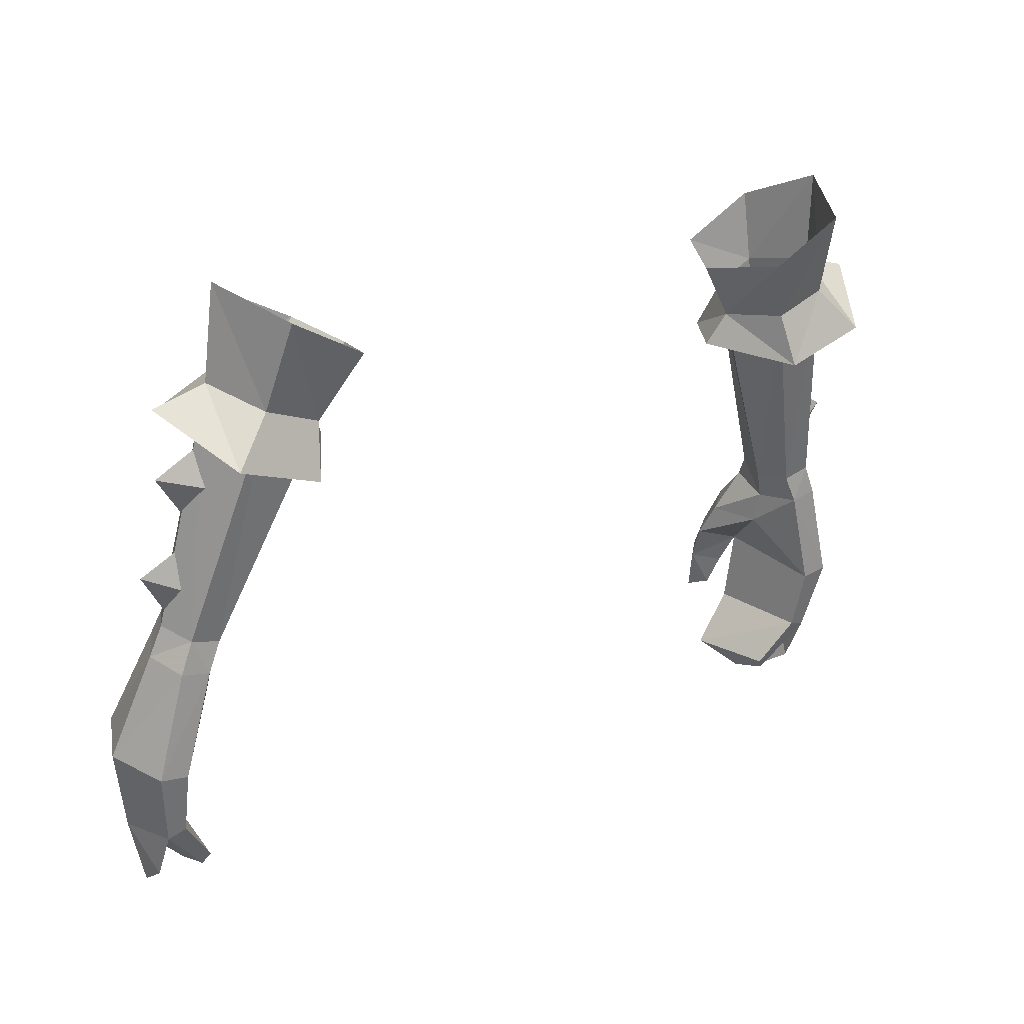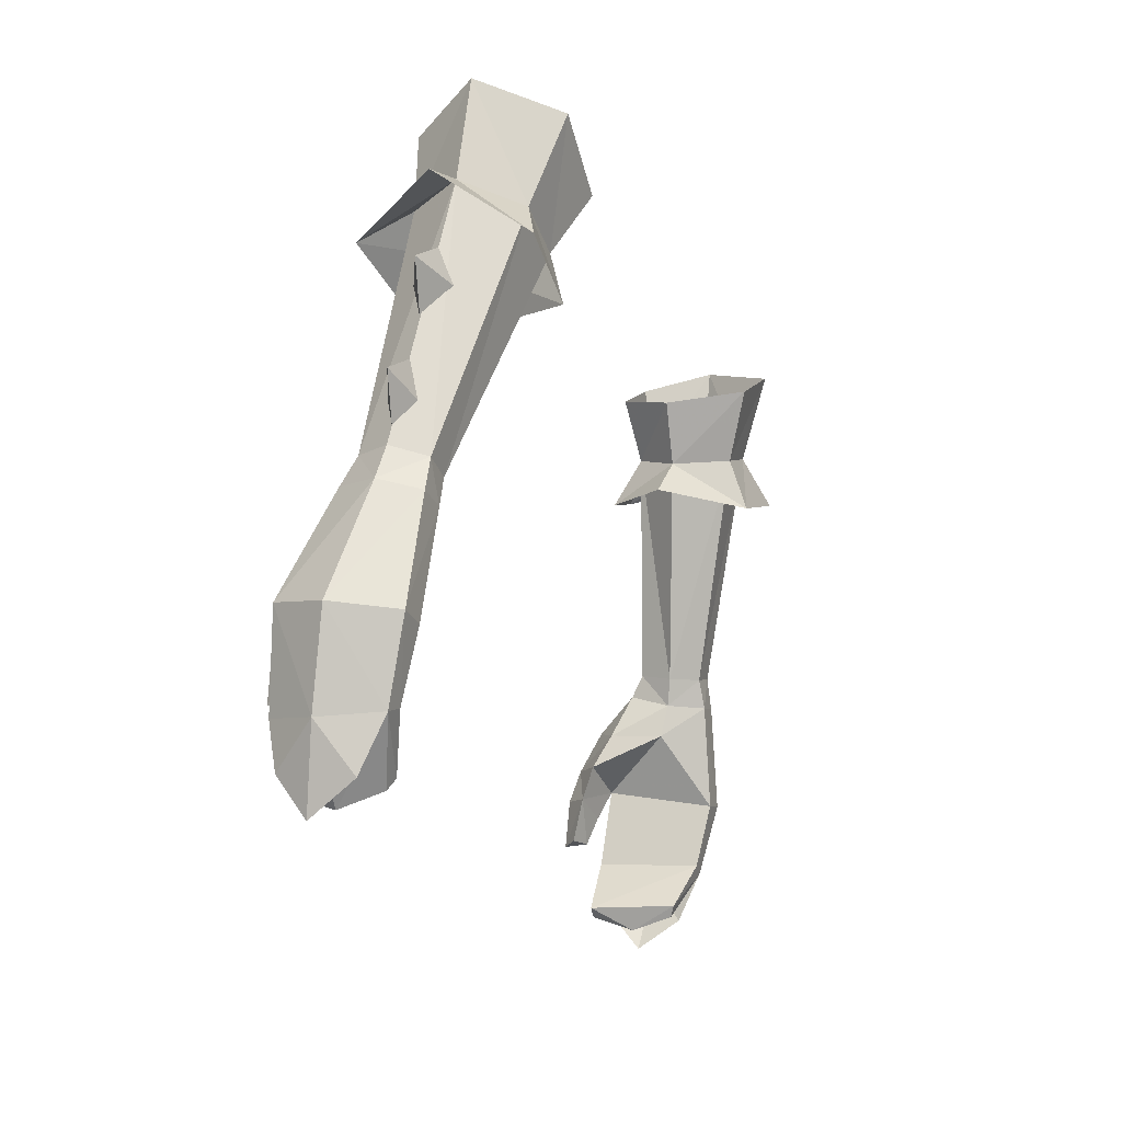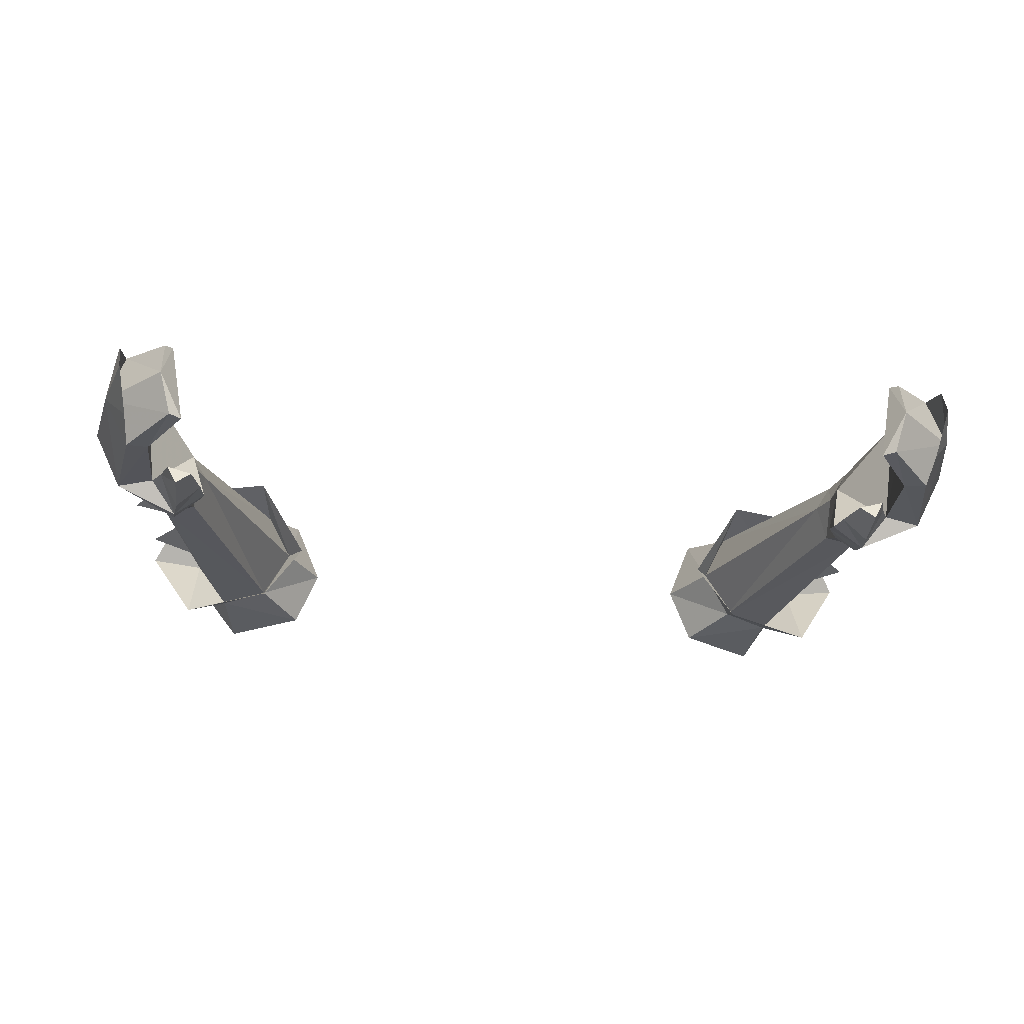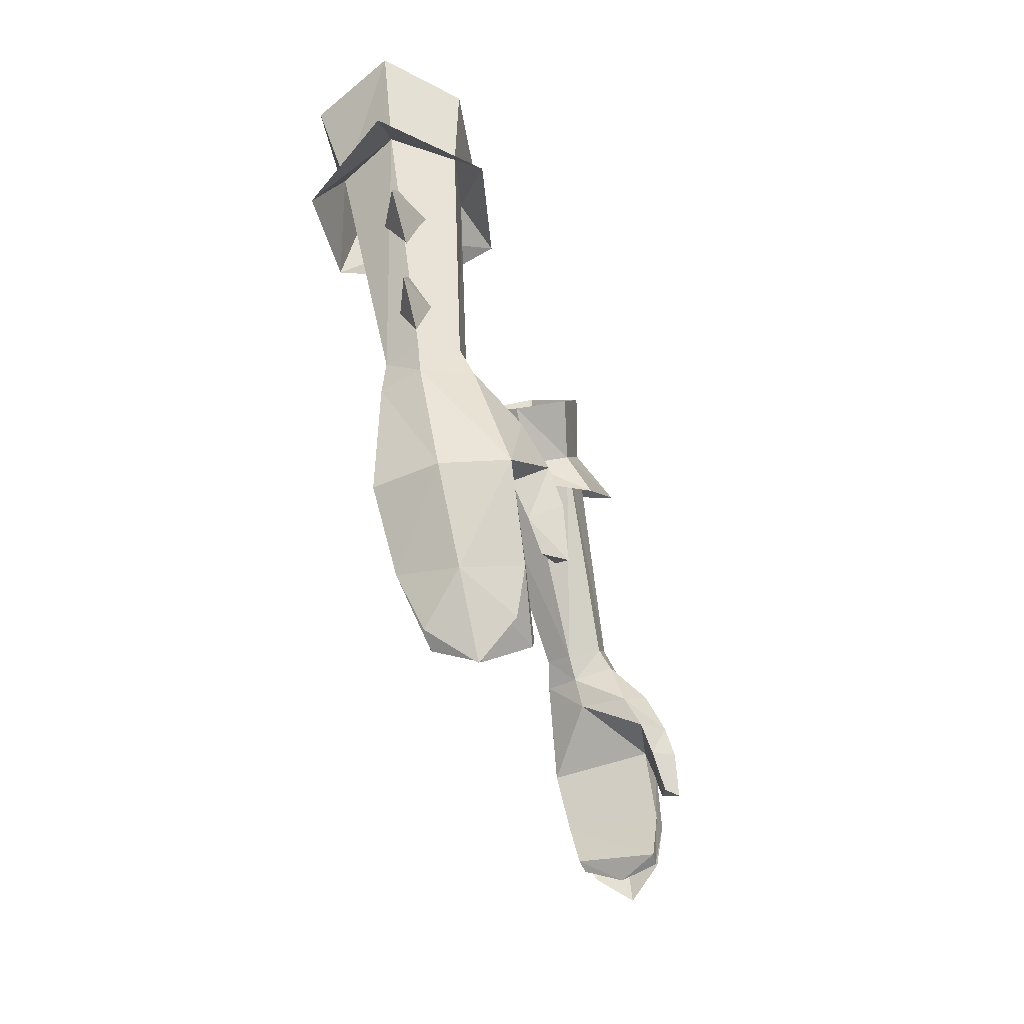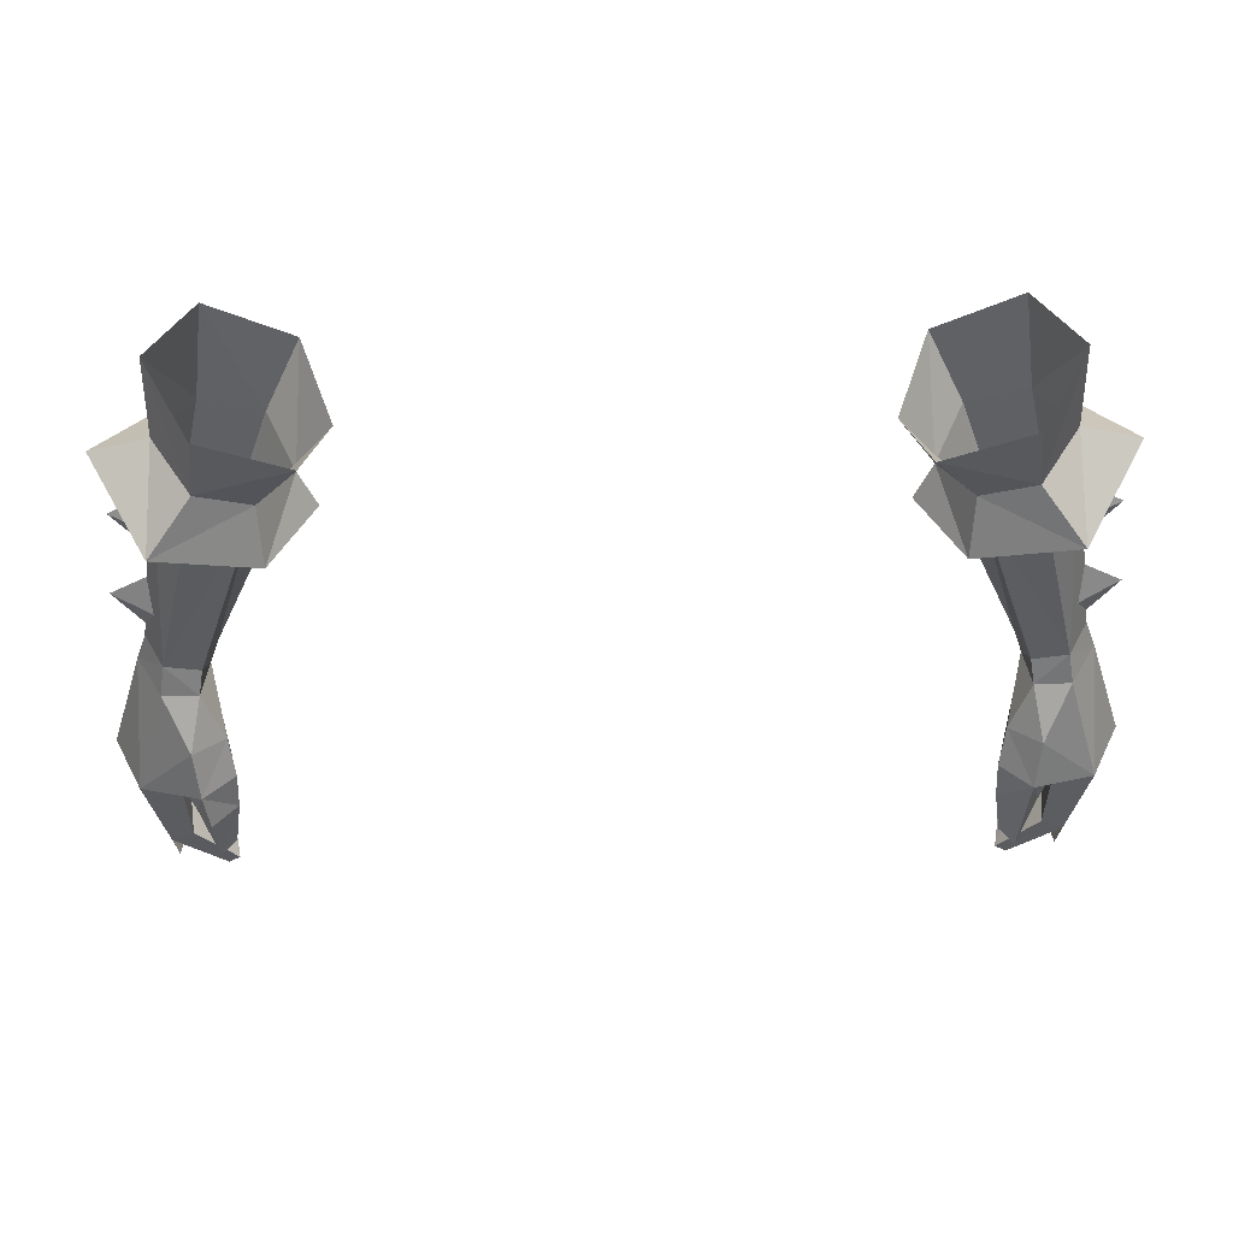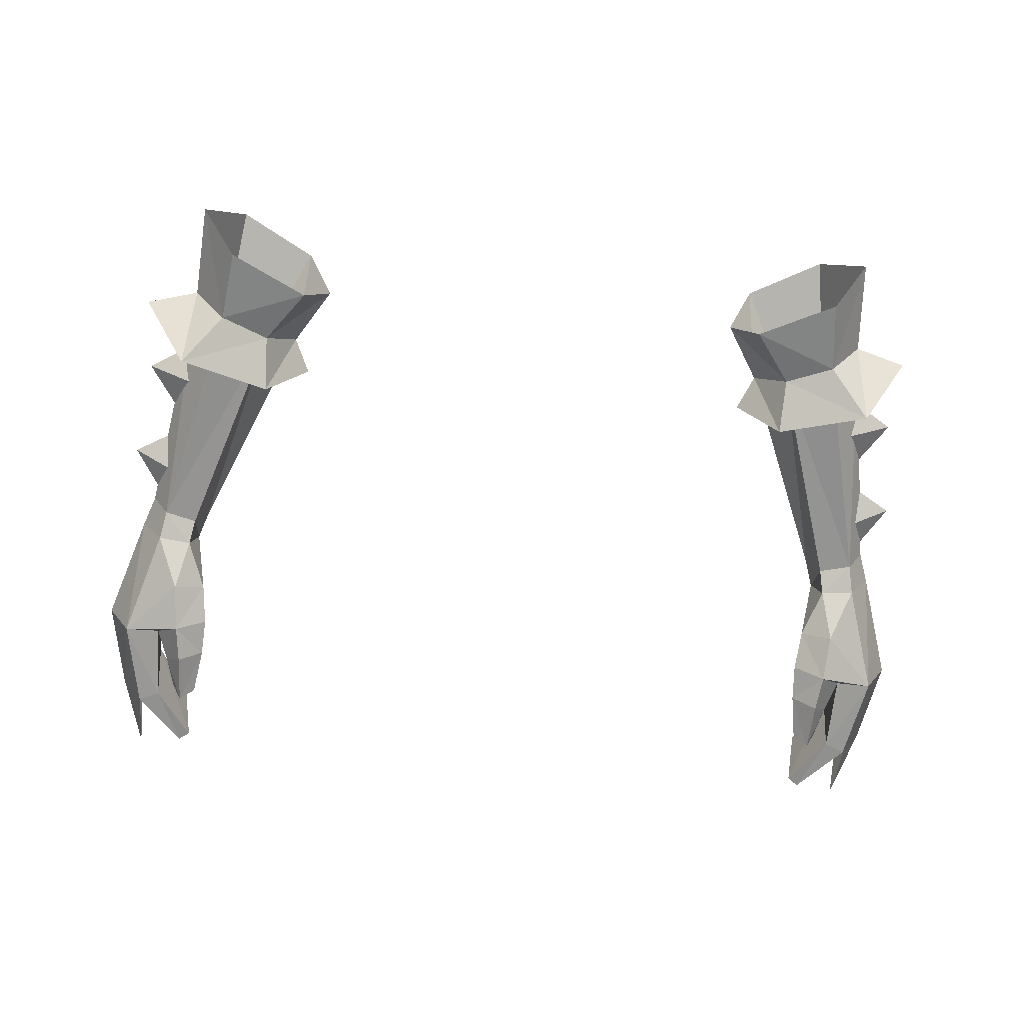
<metadata>
{"format":"obj","ext":"obj","renderer":"f3d","projection":"perspective","resolution":1024,"background":"white","views":[{"elev":21.2,"azim":143.1,"up":"+Z"},{"elev":-16.5,"azim":109.4,"up":"+Z"},{"elev":-33.1,"azim":174.8,"up":"+Y"},{"elev":-23.7,"azim":-78.5,"up":"+Z"},{"elev":59.1,"azim":-0.9,"up":"+Z"},{"elev":-62.3,"azim":-5.2,"up":"+Y"}]}
</metadata>
<code>
g knight_glove_female_36040
v -11.44 -1.786 49.1
v -12.48 -1.846 49.25
v -12.33 -1.416 50.08
v -11.31 -1.377 49.79
v -13.25 -0.5462 49.09
v -12.84 0.6254 48.79
v -12.45 0.6092 49.77
v -12.9 -0.3883 50.05
v -10.99 -0.2998 49.52
v -11.28 -0.4733 48.67
v -11.53 0.5855 49.53
v -11.93 0.6391 48.63
v -11.93 0.6391 48.63
v -12.84 0.6254 48.79
v -13.69 0.5387 45.54
v -12.8 0.5359 45.41
v -13.25 -0.5462 49.09
v -12.48 -1.846 49.25
v -13.46 -3.078 46.1
v -14.32 -1.338 45.78
v -11.6 -3.722 46.66
v -11.75 -3.018 47.96
v -10.84 -2.35 47.67
v -10.67 -2.966 46.6
v -11.98 -3.239 45.07
v -12.36 -2.864 46
v -11.44 -4.071 45.61
v -12.36 -2.864 46
v -11.98 -3.239 45.07
v -10.72 -3.353 45.52
v -10.67 -2.966 46.6
v -11.37 -4.193 44.05
v -11.69 -3.537 44.15
v -11.69 -3.537 44.15
v -10.92 -3.753 44.17
v -13.29 -0.02831 43.19
v -12.73 0.0406 43.38
v -13.77 -1.799 43.08
v -11.88 -0.6446 41.57
v -11.67 -0.4747 41.91
v -11.87 -1.985 41.18
v -12.3 -3.228 43.55
v -12.94 -3.338 43.32
v -11.52 -3.245 41.64
v -11.16 -3.224 41.9
v -11.16 -3.224 41.9
v -12.3 -3.228 43.55
v -11.87 -1.985 41.18
v -11.88 -0.6446 41.57
v -10.72 -3.353 45.52
v -10.92 -3.753 44.17
v -10.71 2.51 57.01
v -9.008 2.505 56.41
v -9.054 -0.6405 56.77
v -8.16 0.7433 56.22
v -10.56 -0.7852 57.45
v -11.27 -0.7262 47.63
v -11.44 -1.786 49.1
v -11.28 -0.4733 48.67
v -10.84 -2.35 47.67
v -11.28 -0.4733 48.67
v -11.37 -4.193 44.05
v -11.52 -3.245 41.64
v -11.67 0.8606 57.63
v -9.008 2.505 56.41
v -10.71 2.51 57.01
v -9.289 2.975 54.76
v -11.95 3.114 55.64
v -8.935 -1.557 55.25
v -8.16 0.7433 56.22
v -7.649 0.3798 55.19
v -11.67 0.8606 57.63
v -13.36 0.8052 57.15
v -10.56 -0.7852 57.45
v -9.054 -0.6405 56.77
v -11.79 -1.889 56.18
v -10.33 3.472 59.72
v -7.964 3.349 58.42
v -7.054 0.893 58.01
v -7.818 -0.7934 58.51
v -11.49 1.176 60.58
v -10.27 -0.8255 59.77
v -13.3 -0.7926 41.64
v -13.77 -1.799 43.08
v -13.08 -2.171 40.72
v -12.94 -3.338 43.32
v -12.93 -3.123 41.95
v -13.29 -0.02831 43.19
v -12.38 0.283 51.25
v -12.46 0.01755 52.45
v -13.6 -0.1173 51.81
v -12.35 -0.6431 51.43
v -12.79 -0.3083 50.55
v -11.79 0.9583 54.51
v -11.95 0.5318 55.64
v -13.18 0.391 54.91
v -11.64 -0.3011 54.7
v -12.26 0.1609 53.59
v 11.43 -1.786 49.1
v 12.32 -1.416 50.08
v 12.47 -1.845 49.25
v 11.3 -1.376 49.79
v 13.24 -0.5461 49.09
v 12.44 0.6092 49.77
v 12.83 0.6254 48.79
v 12.89 -0.3882 50.05
v 11.27 -0.4733 48.67
v 10.98 -0.2997 49.52
v 11.51 0.5856 49.53
v 11.92 0.6391 48.63
v 11.92 0.6391 48.63
v 13.68 0.5387 45.54
v 12.83 0.6254 48.79
v 12.79 0.536 45.41
v 13.24 -0.5461 49.09
v 13.45 -3.078 46.1
v 12.47 -1.845 49.25
v 14.31 -1.338 45.78
v 11.59 -3.722 46.66
v 10.83 -2.35 47.67
v 11.74 -3.018 47.96
v 10.66 -2.966 46.6
v 11.97 -3.239 45.07
v 12.35 -2.864 46
v 11.43 -4.071 45.61
v 12.35 -2.864 46
v 10.71 -3.353 45.52
v 11.97 -3.239 45.07
v 10.66 -2.966 46.6
v 11.36 -4.193 44.05
v 11.68 -3.536 44.15
v 11.68 -3.536 44.15
v 10.91 -3.753 44.17
v 12.72 0.04063 43.38
v 13.28 -0.02828 43.19
v 13.76 -1.799 43.08
v 11.66 -0.4747 41.91
v 11.87 -0.6446 41.57
v 11.86 -1.985 41.18
v 12.29 -3.228 43.55
v 12.93 -3.338 43.32
v 11.51 -3.245 41.64
v 11.15 -3.224 41.9
v 11.15 -3.224 41.9
v 12.29 -3.228 43.55
v 11.86 -1.985 41.18
v 11.87 -0.6446 41.57
v 10.71 -3.353 45.52
v 10.91 -3.753 44.17
v 10.7 2.51 57.01
v 8.998 2.505 56.41
v 9.044 -0.6405 56.77
v 8.149 0.7433 56.22
v 10.55 -0.7852 57.45
v 11.26 -0.7261 47.63
v 11.43 -1.786 49.1
v 11.27 -0.4733 48.67
v 11.27 -0.4733 48.67
v 10.83 -2.35 47.67
v 11.36 -4.193 44.05
v 11.51 -3.245 41.64
v 11.66 0.8607 57.63
v 8.998 2.505 56.41
v 9.279 2.975 54.76
v 10.7 2.51 57.01
v 11.94 3.114 55.64
v 8.925 -1.557 55.25
v 7.639 0.3798 55.19
v 8.149 0.7433 56.22
v 13.35 0.8053 57.15
v 11.66 0.8607 57.63
v 10.55 -0.7852 57.45
v 11.78 -1.889 56.18
v 9.044 -0.6405 56.77
v 10.32 3.473 59.72
v 7.953 3.349 58.42
v 7.044 0.893 58.01
v 7.808 -0.7934 58.51
v 11.48 1.177 60.58
v 10.26 -0.8254 59.77
v 13.29 -0.7926 41.64
v 13.07 -2.171 40.72
v 13.76 -1.799 43.08
v 12.92 -3.123 41.95
v 12.93 -3.338 43.32
v 13.28 -0.02828 43.19
v 12.37 0.283 51.25
v 13.58 -0.1172 51.81
v 12.45 0.01759 52.45
v 12.34 -0.643 51.43
v 12.78 -0.3083 50.55
v 11.78 0.9583 54.51
v 13.17 0.391 54.91
v 11.94 0.5319 55.64
v 11.63 -0.3011 54.7
v 12.25 0.1609 53.59
f 2 1 3
f 3 1 4
f 6 5 7
f 7 5 8
f 9 4 10
f 10 4 1
f 8 5 3
f 3 5 2
f 9 10 11
f 11 10 12
f 11 12 7
f 7 12 6
f 14 13 15
f 15 13 16
f 18 17 19
f 19 17 20
f 22 21 23
f 23 21 24
f 26 25 21
f 21 25 27
f 29 28 30
f 30 28 31
f 33 32 25
f 25 32 27
f 29 30 34
f 34 30 35
f 36 15 37
f 37 15 16
f 38 20 36
f 36 20 15
f 39 36 40
f 40 36 37
f 39 41 36
f 36 41 38
f 43 42 19
f 19 42 26
f 43 44 42
f 42 44 45
f 43 38 44
f 44 38 41
f 47 46 37
f 37 46 40
f 43 19 38
f 38 19 20
f 47 37 28
f 28 37 16
f 46 48 40
f 40 48 49
f 51 50 32
f 32 50 27
f 27 50 21
f 21 50 24
f 7 52 11
f 11 52 53
f 55 54 9
f 9 54 4
f 11 53 9
f 9 53 55
f 4 54 3
f 3 54 56
f 15 20 14
f 14 20 17
f 57 16 13
f 19 21 22
f 18 22 58
f 58 22 23
f 58 23 59
f 60 57 61
f 19 26 21
f 57 60 31
f 34 35 62
f 16 57 28
f 57 31 28
f 13 61 57
f 48 46 63
f 18 19 22
f 56 64 3
f 66 65 67
f 66 67 68
f 70 69 71
f 67 70 71
f 72 68 73
f 75 74 76
f 75 76 69
f 76 72 73
f 74 72 76
f 72 66 68
f 65 70 67
f 70 75 69
f 65 66 77
f 65 77 78
f 75 70 79
f 75 79 80
f 70 65 78
f 70 78 79
f 66 72 81
f 66 81 77
f 74 75 80
f 74 80 82
f 72 74 81
f 74 82 81
f 84 83 85
f 86 84 87
f 87 84 85
f 84 88 83
f 7 64 52
f 3 64 8
f 7 8 64
f 90 89 91
f 92 90 91
f 93 92 91
f 89 93 91
f 95 94 96
f 97 95 96
f 98 97 96
f 94 98 96
f 100 99 101
f 102 99 100
f 104 103 105
f 106 103 104
f 107 102 108
f 99 102 107
f 100 103 106
f 101 103 100
f 109 107 108
f 110 107 109
f 104 110 109
f 105 110 104
f 112 111 113
f 114 111 112
f 116 115 117
f 118 115 116
f 120 119 121
f 122 119 120
f 119 123 124
f 125 123 119
f 127 126 128
f 129 126 127
f 123 130 131
f 125 130 123
f 132 127 128
f 133 127 132
f 134 112 135
f 114 112 134
f 135 118 136
f 112 118 135
f 137 135 138
f 134 135 137
f 135 139 138
f 136 139 135
f 116 140 141
f 124 140 116
f 140 142 141
f 143 142 140
f 142 136 141
f 139 136 142
f 134 144 145
f 137 144 134
f 136 116 141
f 118 116 136
f 126 134 145
f 114 134 126
f 137 146 144
f 147 146 137
f 130 148 149
f 125 148 130
f 119 148 125
f 122 148 119
f 109 150 104
f 151 150 109
f 108 152 153
f 102 152 108
f 108 151 109
f 153 151 108
f 100 152 102
f 154 152 100
f 113 118 112
f 115 118 113
f 111 114 155
f 121 119 116
f 156 121 117
f 120 121 156
f 157 120 156
f 158 155 159
f 119 124 116
f 129 159 155
f 160 133 132
f 126 155 114
f 126 129 155
f 155 158 111
f 161 144 146
f 121 116 117
f 100 162 154
f 164 163 165
f 166 164 165
f 168 167 169
f 168 169 164
f 170 166 171
f 173 172 174
f 167 173 174
f 170 171 173
f 173 171 172
f 166 165 171
f 164 169 163
f 167 174 169
f 175 165 163
f 176 175 163
f 177 169 174
f 178 177 174
f 176 163 169
f 177 176 169
f 179 171 165
f 175 179 165
f 178 174 172
f 180 178 172
f 179 172 171
f 179 180 172
f 182 181 183
f 184 183 185
f 182 183 184
f 181 186 183
f 150 162 104
f 106 162 100
f 162 106 104
f 188 187 189
f 188 189 190
f 188 190 191
f 188 191 187
f 193 192 194
f 193 194 195
f 193 195 196
f 193 196 192

</code>
